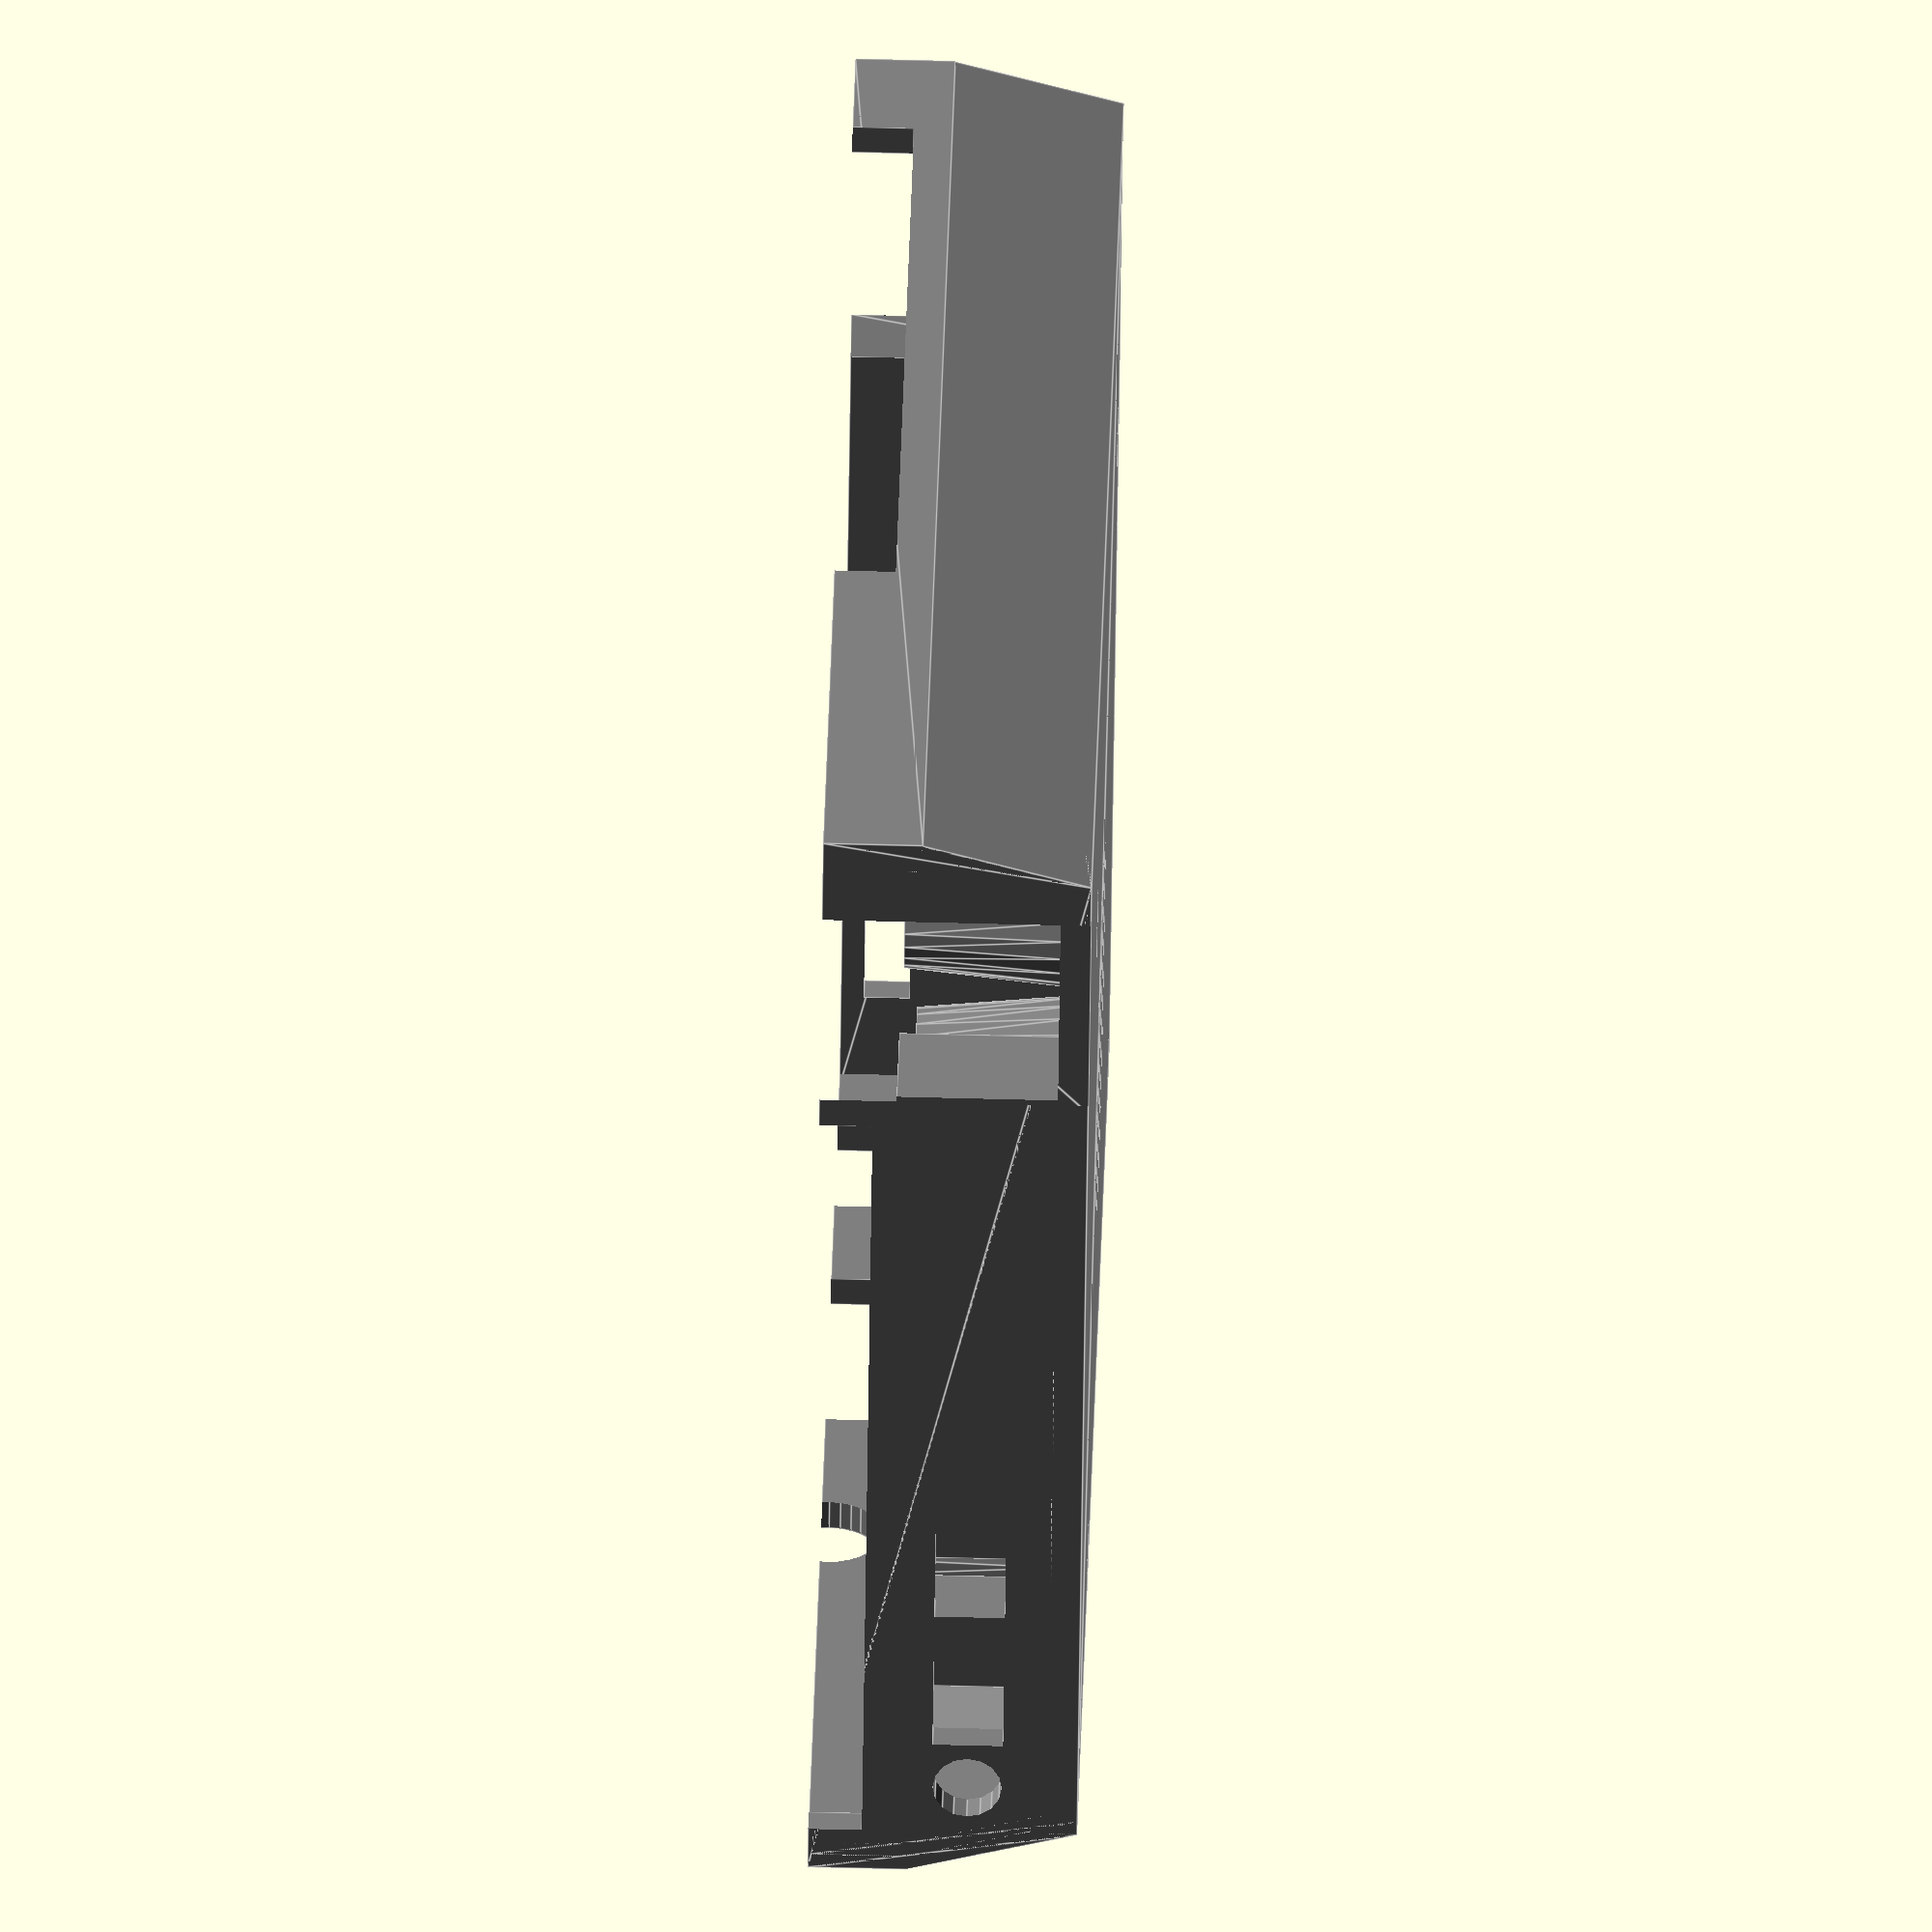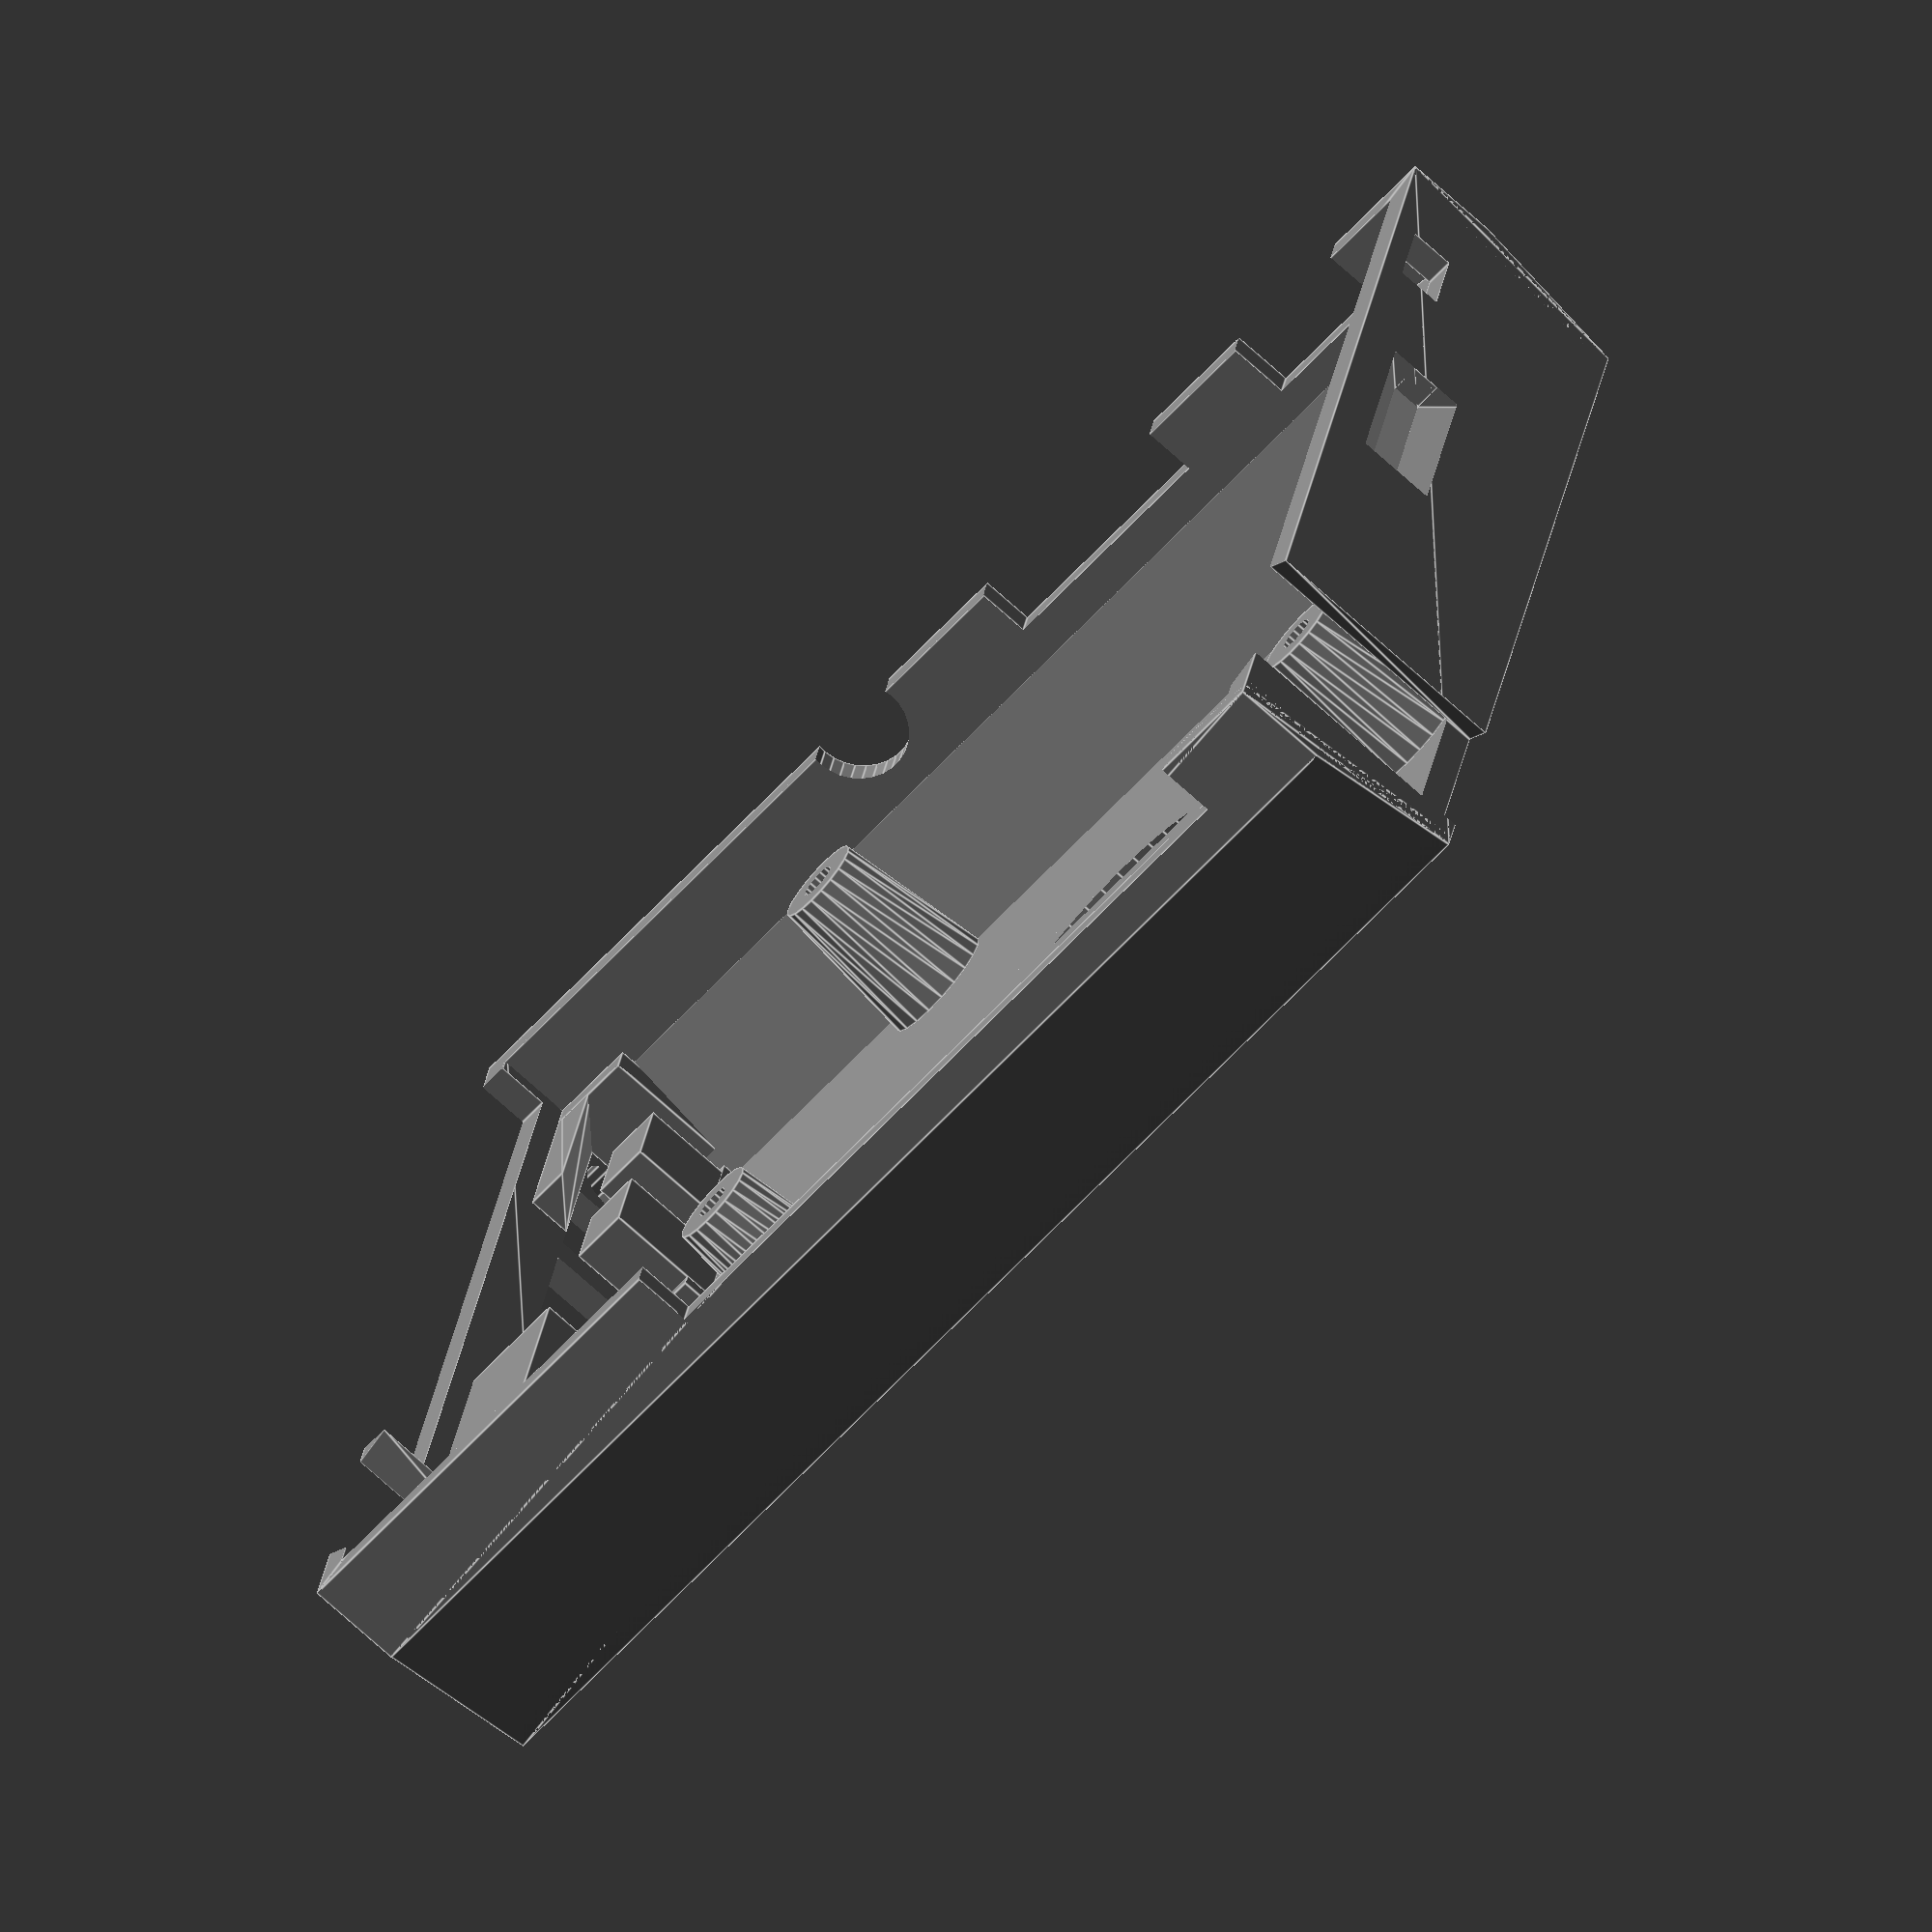
<openscad>
part="bottom";
colors="gray";
bh=17.5;
bd=91;
bottom_fan=25;
gpio_slot=1;
extra_usb_slot=0;

if(part=="bottom") {
if(colors=="black"||colors=="both")
color(colors=="both"?"black":"gold") {
  if(colors=="black")
  {
    translate([bd+10,10.1,0]) rotate([0,-90]) difference() {
      union() {
        translate([0,0,0]) cube([4.3,7.8,5]);
        translate([0,-1,4]) rotate([90,0,90]) linear_extrude(4.3) polygon([[0,0],[1,1],[8.8,1],[9.8,0]]);
      }
      translate([2.15,3.9,2.7]) cylinder(d=4,h=2.01,$fn=20);
      translate([-.01,.8,3]) cube([6.2,6.2,3]);
      *translate([-.01,2.15,3.01]) cube([5,3.5,1]);
      *translate([-.01,1.9,1.1]) cube([5,4.1,2.02]);
    }
    translate([bd+10,20.1,0]) rotate([0,-90]) difference() {
      translate([0,0,0]) union() {
          translate([0,0,0]) cube([4.3,7.8,5]);
          translate([0,-1,4]) rotate([90,0,90]) linear_extrude(4.3) polygon([[0,0],[1,1],[8.8,1],[9.8,0]]);
        }
      translate([2.15,3.9,2.7]) cylinder(d=4,h=2.01,$fn=20);
      translate([-.01,.8,3]) cube([6.2,6.2,3]);
      *translate([-.01,2.15,3.01]) cube([5,3.5,1]);
      *translate([-.01,1.9,1.1]) cube([5,4.1,2.02]);
    }
  }
  *translate([bd-4,10,5]) cube([6,8,4.5]);
  *translate([bd-4,20,5]) cube([6,8,4.5]);
  scale(0.9) translate([bd-1.02,59]) rotate([0,colors=="both"?0:-90]) difference() {
    translate([0,1]) linear_extrude(bh+.03) polygon([[2,0],[0,-2],[0,16],[2,14]]);
    *cube([2.03,17,bh+.01]);
    if(extra_usb_slot)
      translate([-.01,1,bh-13.2]) cube([3,15,13.3]);
  }
  scale(0.9) translate([-.01,60]) rotate([0,colors=="both"?0:90]) linear_extrude(bh+.03) polygon([[0,0],[2,-2],[2,16],[0,14]]);
  *translate([-.01,60]) cube([2.02,14,bh+.01]);
}
if(colors=="gray"||colors=="both")
color("gray")
difference(){
intersection(){
  translate([0,4]) rotate([0,90,0]) rotate([0,0,90]) linear_extrude(bd+1) polygon([[-1,0],[-4,11],[-4,bh],[76,bh],[76,11],[73,0]]);
  union(){
    translate([bd-7,2,9.5]) {
      translate([3,0,3]) rotate([-90,0]) linear_extrude(14) polygon([[0,0],[3,0],[3,3]]);
      translate([0,0,-9.5]) cube([6,2,12.5]);
      *cube([6,14,3]);
    }
    translate([82.5,43]) cube([8,16,12.5]);
translate([0,0,11]) difference() { // left
  cube([bd+1,2,bh-11]);
  translate([8,-0.01,2.4]) cube([9.5,2.02,6]);
  translate([26,-.01,3]) cube([16.5,2.02,4]);
  translate([55.7,-.01,6]) rotate([-90,0]) cylinder(d=7,h=4,$fn=30);
}
translate([0,3,0]) rotate([15,0]) cube([92,2,11.4]);
translate([0,78,11]) difference() {
  cube([bd+1,2,bh-11]); // right
  if(gpio_slot)
    translate([8,-.01,bh-15]) cube([52,2.02,10]);
}
translate([0,77,0]) mirror([0,1,0]) rotate([15,0]) cube([92,2,11.4]);
difference(){
  translate([0,3,0]) cube([bd+1,74,2]);
  if(bottom_fan>0)
  translate([42-bottom_fan/2,33-bottom_fan/2,-.01]) {
    
    intersection(){
      translate([bottom_fan/2,bottom_fan/2]) cylinder(d=bottom_fan,h=3,$fn=50);
    for(i=[0:bottom_fan/4]) translate([0,4*i]) cube([bottom_fan,2,2.02]);
    }
  }
}
difference(){ // back
  translate([0,4]) rotate([0,90,0]) rotate([0,0,90]) linear_extrude(2) polygon([[0,0],[-3,11],[-3,bh],[75,bh],[75,11],[72,0]]);
  translate([-.01,24,11]) {
    cube([4.02,14,2]);
    translate([2,0]) mirror([1,0]) {
    rotate([0,-45]) cube([4.02,14,1.4]);
    mirror([0,0,1]) translate([0,0,-2]) rotate([0,-45]) translate([0,0]) cube([4.02,14,1.4]);
    }
  }
  translate([-.01,8,13]) cube([2.02,6,3]);
}
translate([bd-9,10.4,2]) {
  cube([4,6,8]);
  translate([0,-1,0]) cube([9,18,2]);
}
translate([bd-9,20.4,2]) cube([4,6,8]);
difference(){ // front
  translate([bd-1,4]) rotate([0,90,0]) rotate([0,0,90]) linear_extrude(2) polygon([[0,0],[-3,11],[-3,bh],[75,bh],[75,11],[72,0]]);
  translate([bd-1.01,3,14]) cube([3,55,5]);
  translate([bd-3,9.8,4.9]) cube([6,7.8,4.6]);
  translate([bd-3,19.8,4.9]) cube([6,7.8,4.6]);
  translate([bd-3,6.5,7.2]) rotate([0,90,0]) cylinder(d=4.5,h=6,$fn=16);
}
translate([5.7,5.75]) {
  translate([0,0.5,2]) difference(){
    cylinder(d1=8,d2=6,h=10.5,$fn=20);
    cylinder(d=2.5,h=15,$fn=16);
  }
  translate([0,49.4,2]) difference(){
    cylinder(d1=8,d2=6,h=10.5,$fn=20);
    cylinder(d=2.5,h=15,$fn=16);
  }
  translate([58,0.5,2]) difference(){
    cylinder(d1=8,d2=6,h=10.5,$fn=20);
    cylinder(d=2.5,h=15,$fn=16);
  }
  translate([58,49.4,2]) difference(){
    cylinder(d1=8,d2=6,h=10.5,$fn=20);
    cylinder(d=2.5,h=15,$fn=16);
  }
}
}
}
translate([-.02,60,-.01]) {
  linear_extrude(bh+.03) polygon([[0,0],[2.04,-2],[2.04,16],[0,14]]);
  *cube([2.04,14,bh+.03]);
}
translate([bd-1.01,59,-.01]) {
  translate([0,1]) linear_extrude(bh+.03) polygon([[0,-2],[2.04,0],[2.04,14],[0,16]]);
  *cube([2.04,17,bh+.03]);
}
translate([5.7,5.75]) {
  translate([0,0,-.01]) cylinder(d1=5.5,d2=5,h=10.02,$fn=20);
  translate([0,49.4,-.01]) cylinder(d1=5.5,d2=5,h=10.02,$fn=20);
  translate([58,0,-.01]) cylinder(d1=5.5,d2=5,h=10.02,$fn=20);
  translate([58,49.4,-.01]) cylinder(d1=5.5,d2=5,h=10.02,$fn=20);
}
}
}
</openscad>
<views>
elev=297.4 azim=331.1 roll=91.5 proj=o view=edges
elev=73.5 azim=192.1 roll=48.0 proj=o view=edges
</views>
